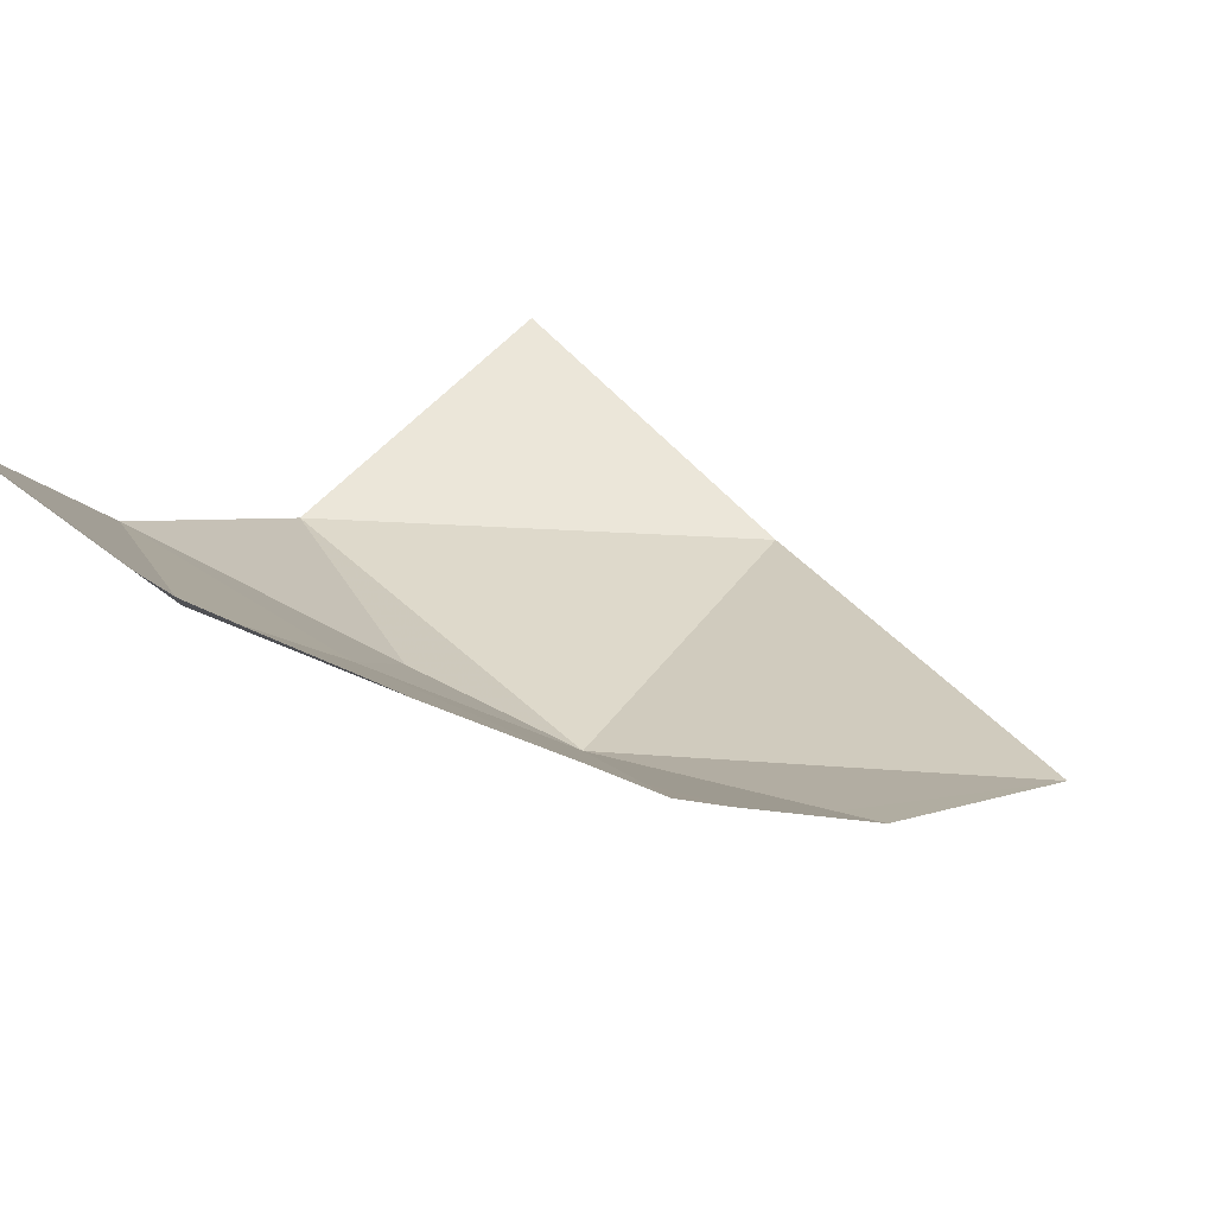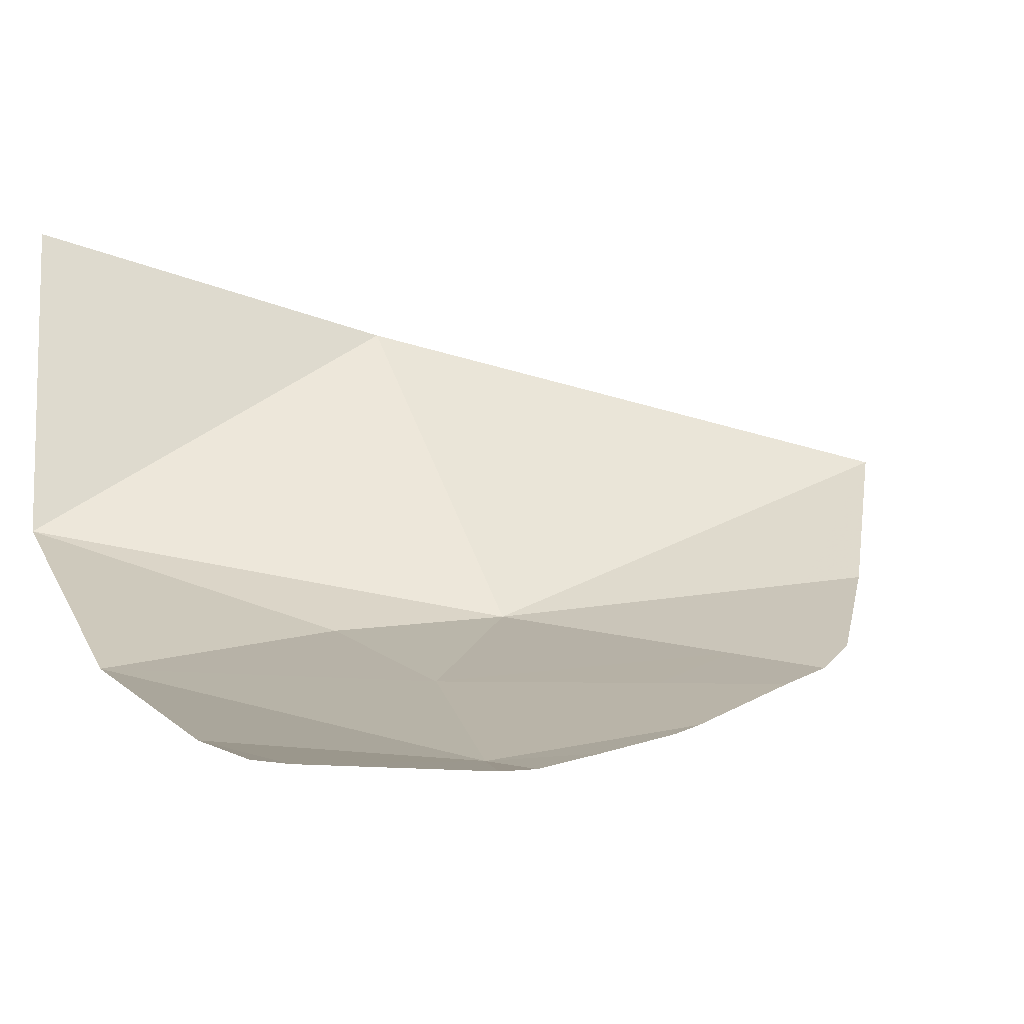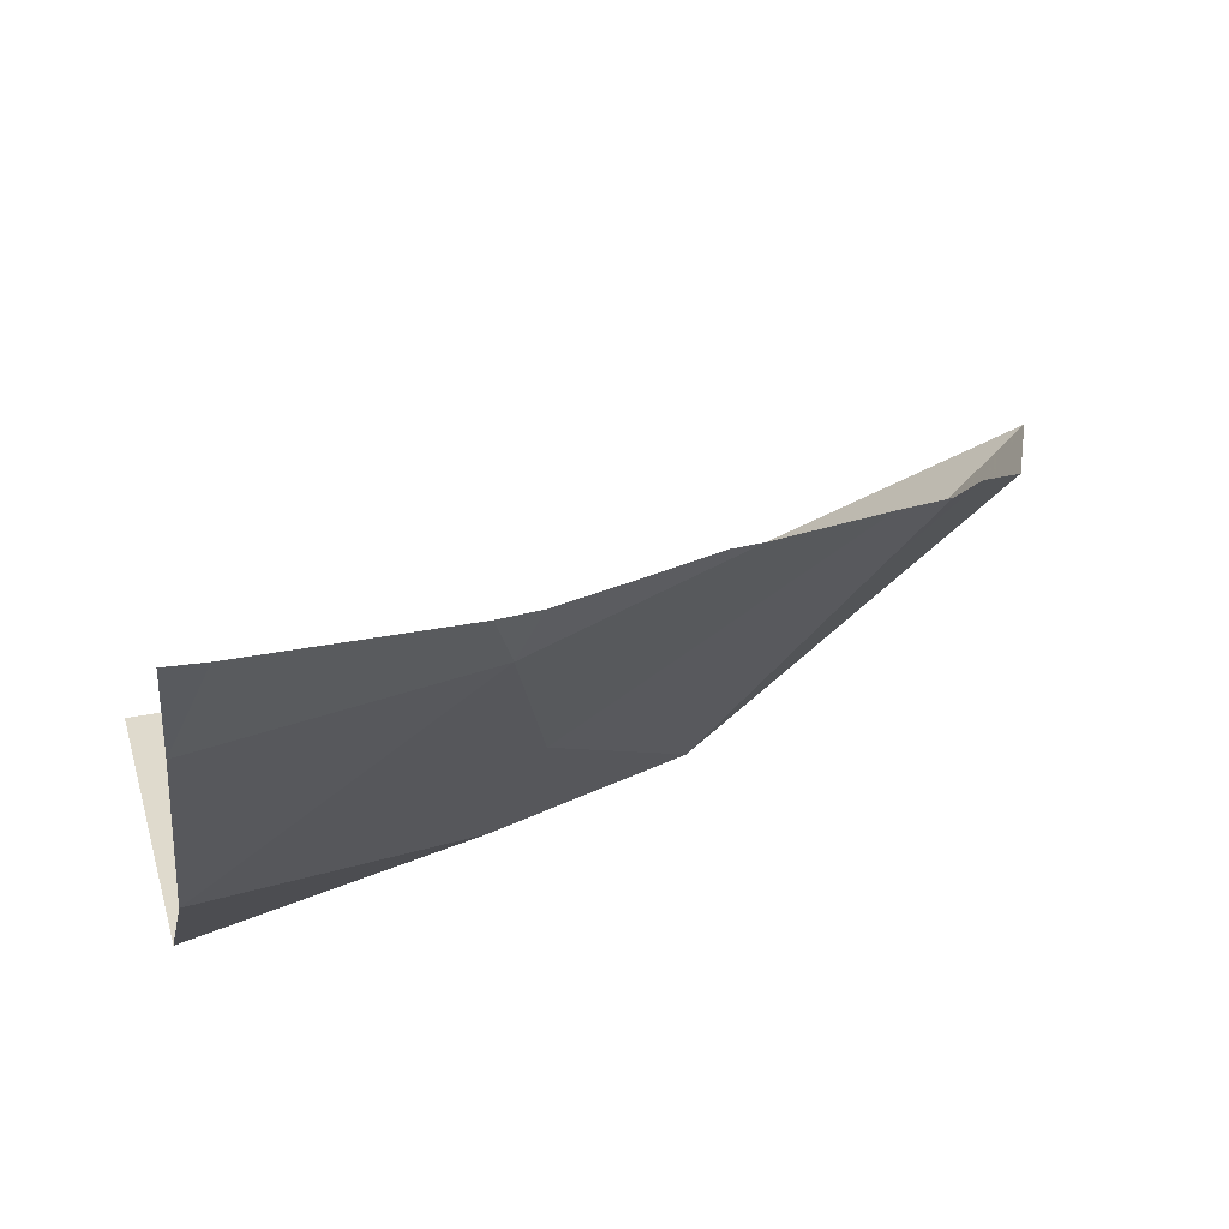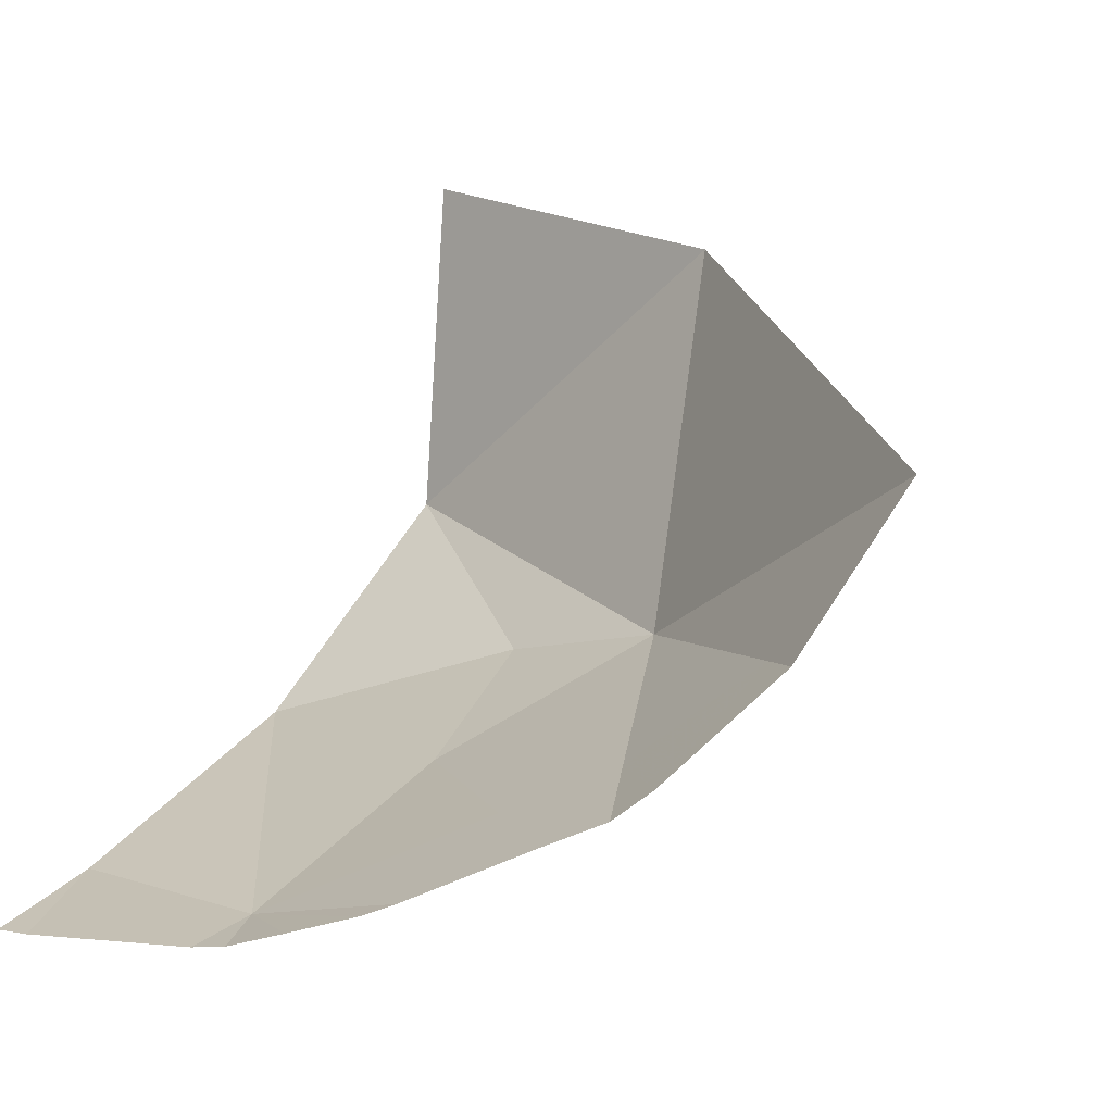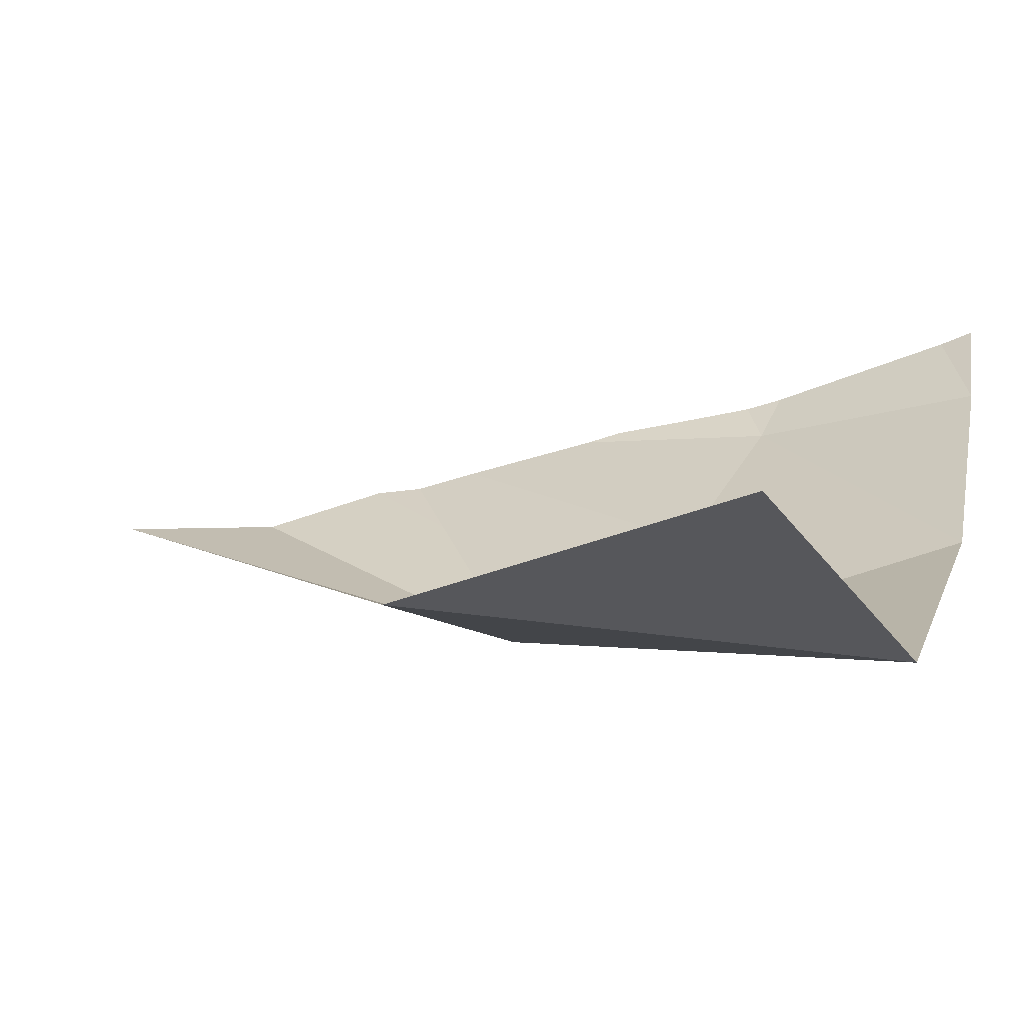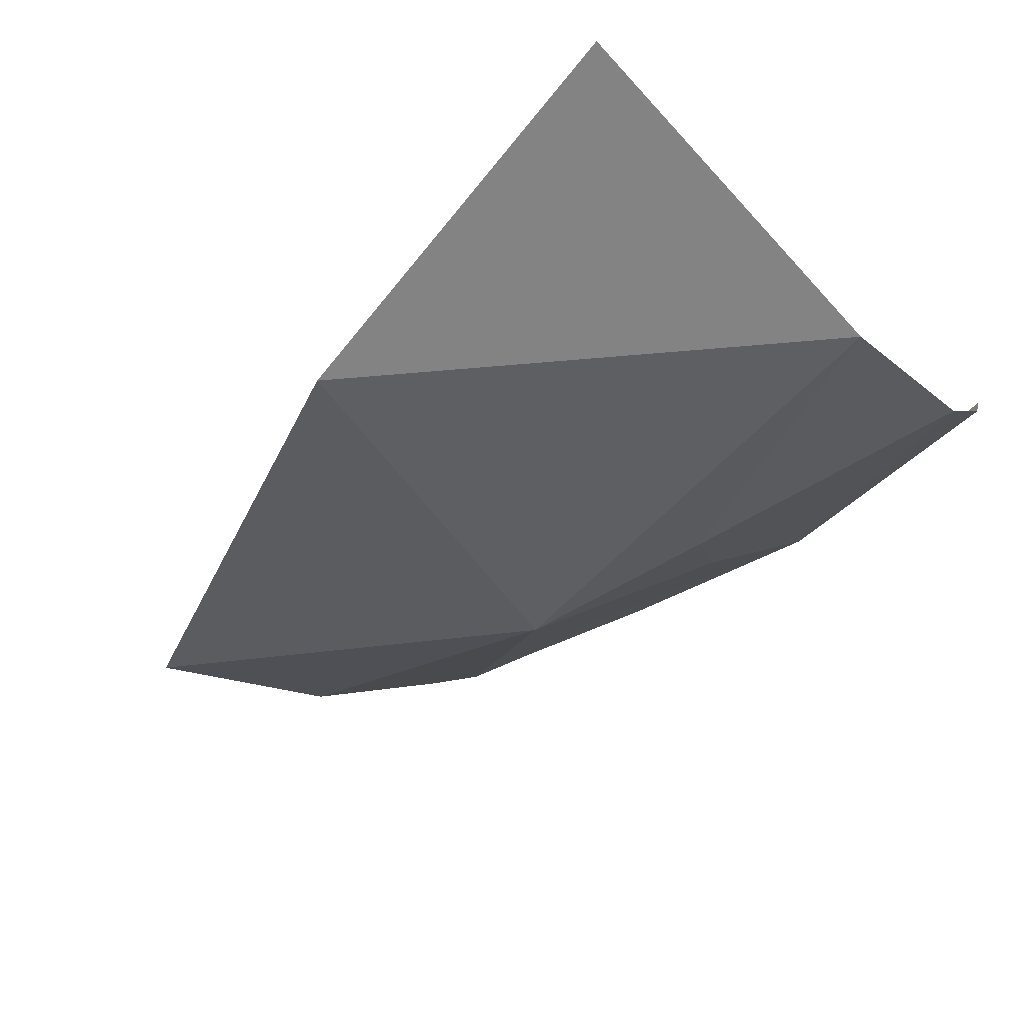
<metadata>
{"format":"obj","ext":"obj","renderer":"f3d","projection":"perspective","resolution":1024,"background":"white","views":[{"elev":61.2,"azim":40.7,"up":"+Z"},{"elev":-17.1,"azim":-27.9,"up":"+Y"},{"elev":40.4,"azim":-15.1,"up":"+Z"},{"elev":6.7,"azim":37.0,"up":"+Y"},{"elev":-35.1,"azim":-151.8,"up":"+Z"},{"elev":-69.6,"azim":-138.1,"up":"+Z"}]}
</metadata>
<code>
v 0 -0.87 -1.635
v 0.01085 -0.8809 -1.601
v 0 -0.881 -1.6
v 0.075 -0.87 -1.625
v 0.0812 -0.8744 -1.608
v 0.0695 -0.8763 -1.607
v 0.075 -0.87 -1.625
v 0.1011 -0.8681 -1.61
v 0.0812 -0.8744 -1.608
v 0.075 -0.87 -1.625
v 0.0695 -0.8763 -1.607
v 0.01085 -0.8809 -1.601
v 0 -0.87 -1.635
v 0.125 -0.8603 -1.613
v 0.1011 -0.8681 -1.61
v 0.075 -0.87 -1.625
v 0.1348 -0.8562 -1.616
v 0.08 -0.81 -1.735
v 0 -0.835 -1.715
v 0 -0.775 -1.79
v 0.075 -0.87 -1.625
v 0 -0.87 -1.635
v 0 -0.835 -1.715
v 0.09 -0.835 -1.685
v 0.075 -0.87 -1.625
v 0 -0.835 -1.715
v 0.08 -0.81 -1.735
v 0.1348 -0.8562 -1.616
v 0.075 -0.87 -1.625
v 0.1421 -0.8373 -1.649
v 0.1718 -0.8386 -1.628
v 0.09 -0.835 -1.685
v 0.1421 -0.8373 -1.649
v 0.075 -0.87 -1.625
v 0.1742 -0.8224 -1.66
v 0.1889 -0.8308 -1.634
v 0.1718 -0.8386 -1.628
v 0.1421 -0.8373 -1.649
v 0.09 -0.835 -1.685
v 0.135 -0.8 -1.73
v 0.1742 -0.8224 -1.66
v 0.1421 -0.8373 -1.649
v 0.2 -0.8219 -1.637
v 0.1889 -0.8308 -1.634
v 0.1742 -0.8224 -1.66
v 0.21 -0.7934 -1.673
v 0.21 -0.7934 -1.673
v 0.2235 -0.7922 -1.662
v 0.2 -0.8219 -1.637
v 0.135 -0.8 -1.73
v 0.21 -0.7934 -1.673
v 0.1742 -0.8224 -1.66
v 0.245 -0.745 -1.685
v 0.135 -0.8 -1.73
v 0.115 -0.69 -1.785
v 0.245 -0.745 -1.685
v 0.2235 -0.7922 -1.662
v 0.21 -0.7934 -1.673
v 0.135 -0.8 -1.73
v 0.245 -0.745 -1.685
v 0.21 -0.7934 -1.673
v 0.135 -0.8 -1.73
v 0.09 -0.835 -1.685
v 0.08 -0.81 -1.735
v 0 -0.775 -1.79
v 0.135 -0.8 -1.73
v 0.08 -0.81 -1.735
v 0.115 -0.69 -1.785
v 0.135 -0.8 -1.73
v 0 -0.775 -1.79
v 0.115 -0.69 -1.785
v 0 -0.775 -1.79
v 0 -0.67 -1.8
g mesh7446934
f 1 2 3
f 4 5 6
f 7 8 9
f 10 11 12
f 12 13 10
f 14 15 16
f 16 17 14
f 18 19 20
f 21 22 23
f 24 25 26
f 26 27 24
f 28 29 30
f 30 31 28
f 32 33 34
f 35 36 37
f 37 38 35
f 39 40 41
f 41 42 39
f 43 44 45
f 45 46 43
f 47 48 49
f 50 51 52
f 53 54 55
f 56 57 58
f 59 60 61
f 62 63 64
f 65 66 67
f 68 69 70
f 71 72 73

</code>
